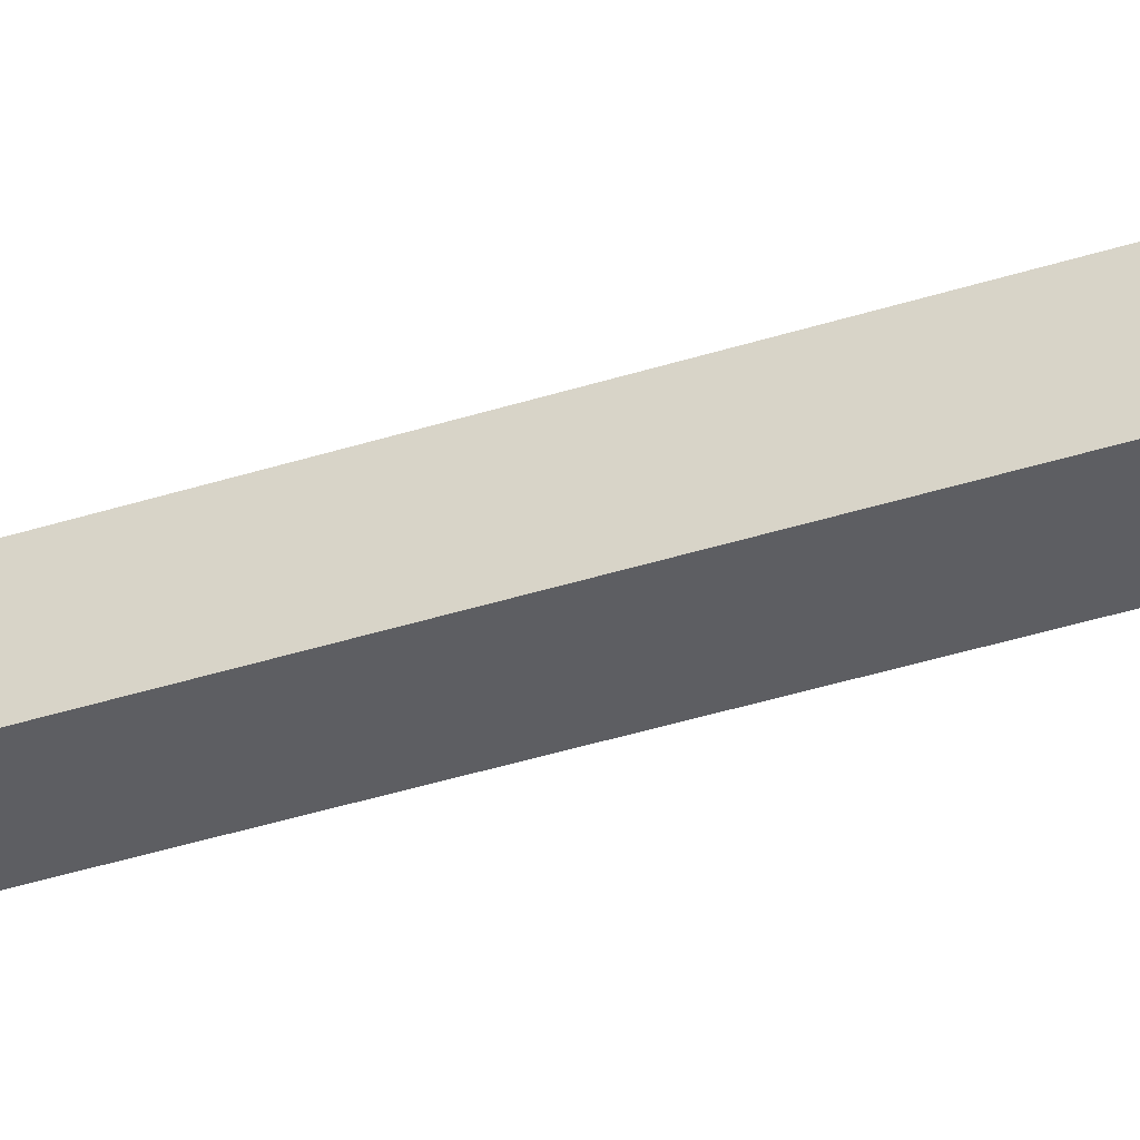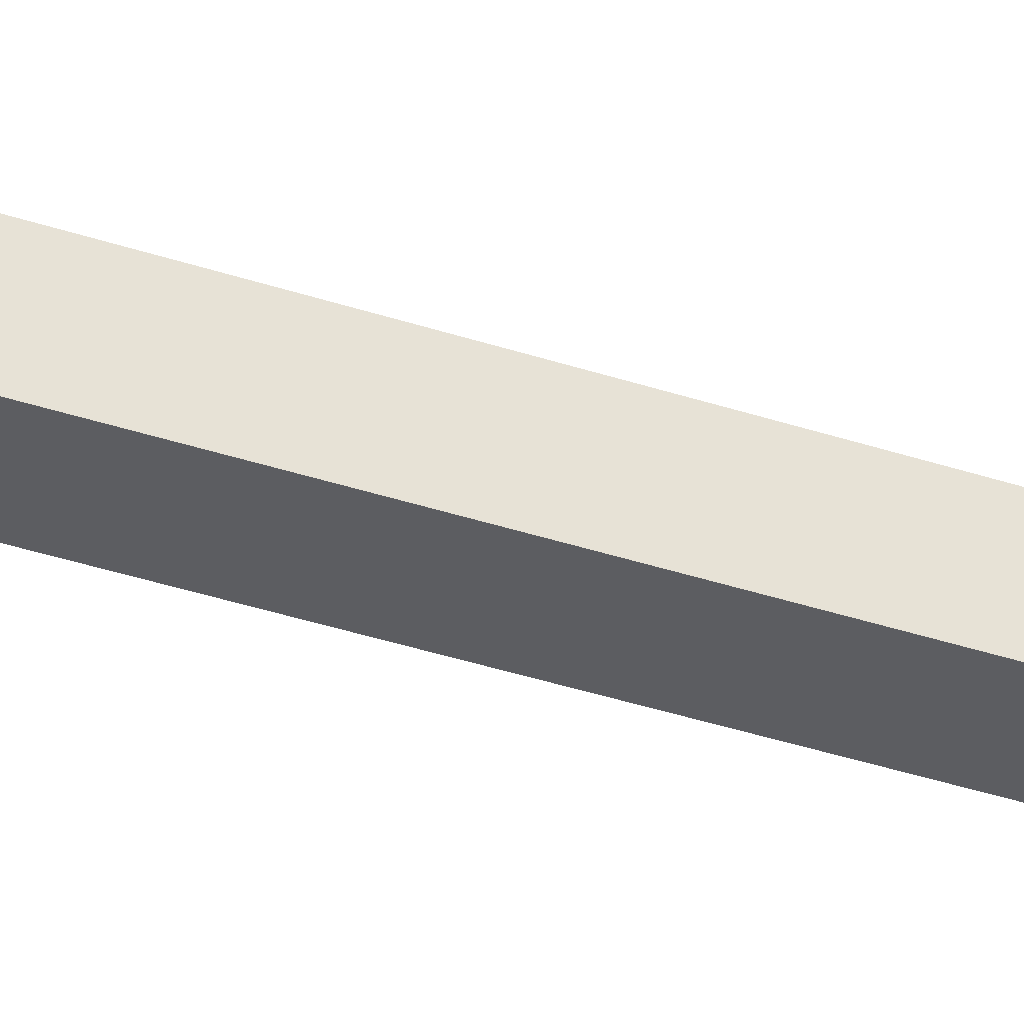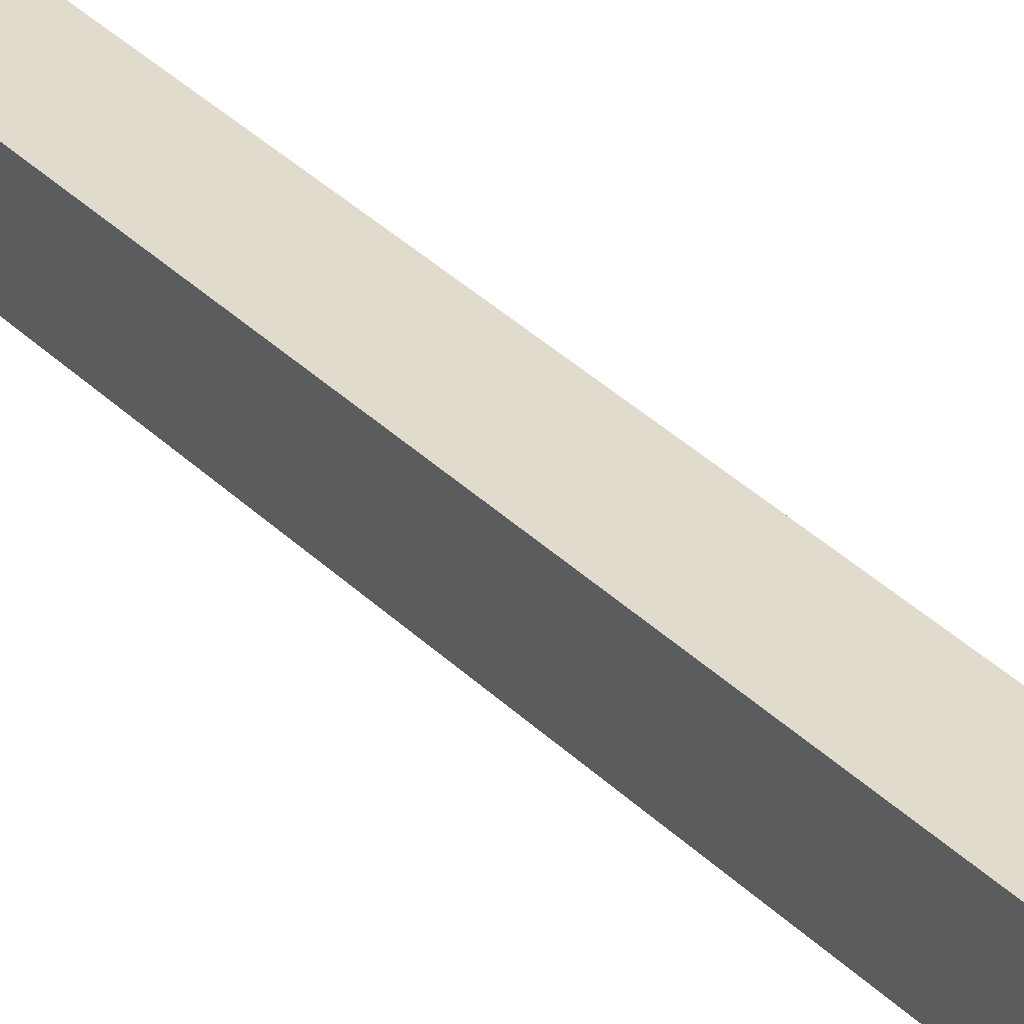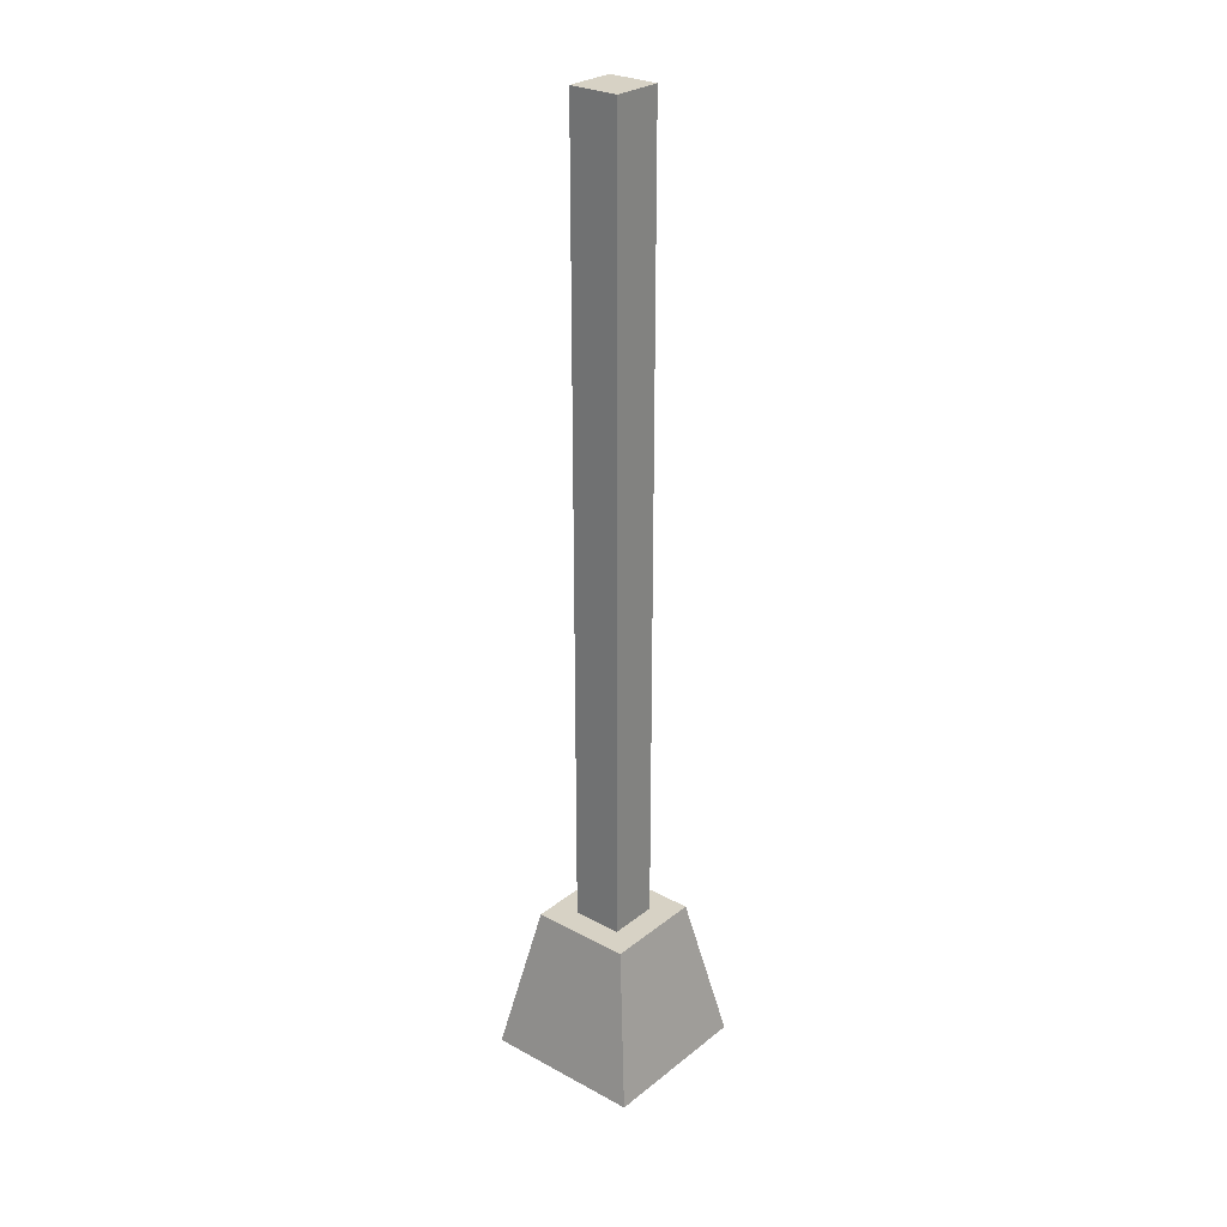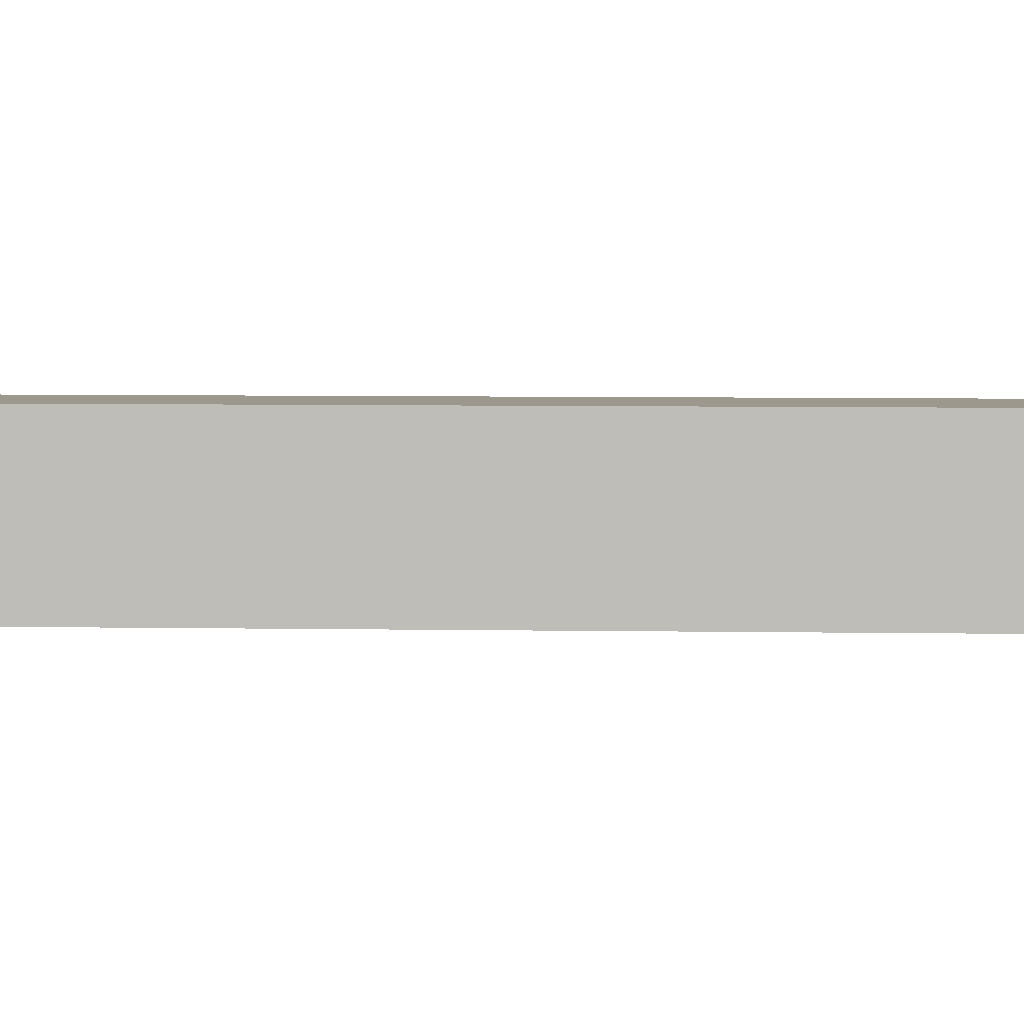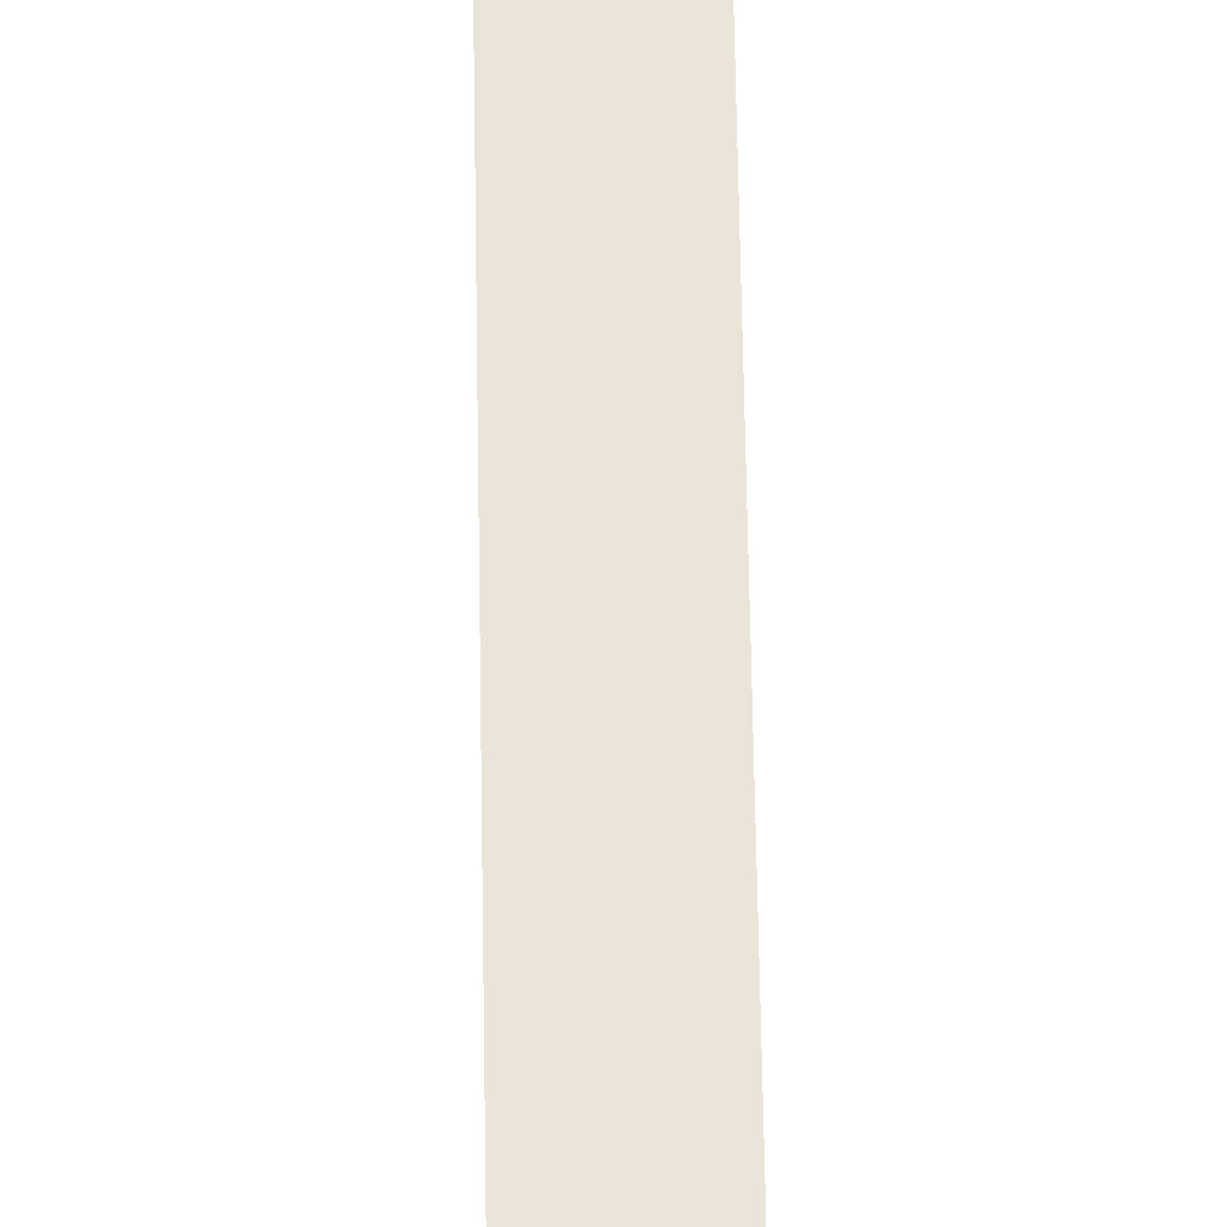
<metadata>
{"format":"obj","ext":"obj","renderer":"f3d","projection":"perspective","resolution":1024,"background":"white","views":[{"elev":-38.7,"azim":112.1,"up":"+Z"},{"elev":-36.6,"azim":-113.6,"up":"+Z"},{"elev":33.3,"azim":-36.5,"up":"+Z"},{"elev":27.3,"azim":-50.2,"up":"+Y"},{"elev":3.1,"azim":-84.2,"up":"+Z"},{"elev":58.7,"azim":179.1,"up":"+Z"}]}
</metadata>
<code>
g pb_Mesh70734
v -0 0 0
v -1 0 0
v -0 16 0
v -1 16 0
v -1 0 0
v -1 0 -1
v -1 16 0
v -1 16 -1
v -1 0 -1
v -0 0 -1
v -1 16 -1
v -0 16 -1
v -0 0 -1
v -0 0 0
v -0 16 -1
v -0 16 0
v -0 16 0
v -1 16 0
v -0 16 -1
v -1 16 -1
v 1.089 -3 -2.089
v -2.089 -3 -2.089
v 1.089 -3 1.089
v -2.089 -3 1.089
v 0.5 0 -1.5
v -1.5 0 -1.5
v 1.089 -3 -2.089
v -2.089 -3 -2.089
v 0.5 0 0.5
v 0.5 0 -1.5
v 1.089 -3 1.089
v 1.089 -3 -2.089
v -1.5 0 -1.5
v -1.5 0 0.5
v -2.089 -3 -2.089
v -2.089 -3 1.089
v -1.5 0 0.5
v 0.5 0 0.5
v -2.089 -3 1.089
v 1.089 -3 1.089
v -0 0 0
v -0 0 -1
v 0.5 0 0.5
v 0.5 0 -1.5
v -1 0 0
v -1.5 0 0.5
v -1 0 -1
v -1.5 0 -1.5
g pb_Mesh70734_0
f 3 2 1
f 3 4 2
f 7 6 5
f 7 8 6
f 11 10 9
f 11 12 10
f 15 14 13
f 15 16 14
f 19 18 17
f 19 20 18
f 23 22 21
f 23 24 22
f 27 26 25
f 27 28 26
f 31 30 29
f 31 32 30
f 35 34 33
f 35 36 34
f 39 38 37
f 39 40 38
f 43 42 41
f 43 44 42
f 46 41 45
f 46 43 41
f 48 45 47
f 48 46 45
f 44 47 42
f 44 48 47

</code>
